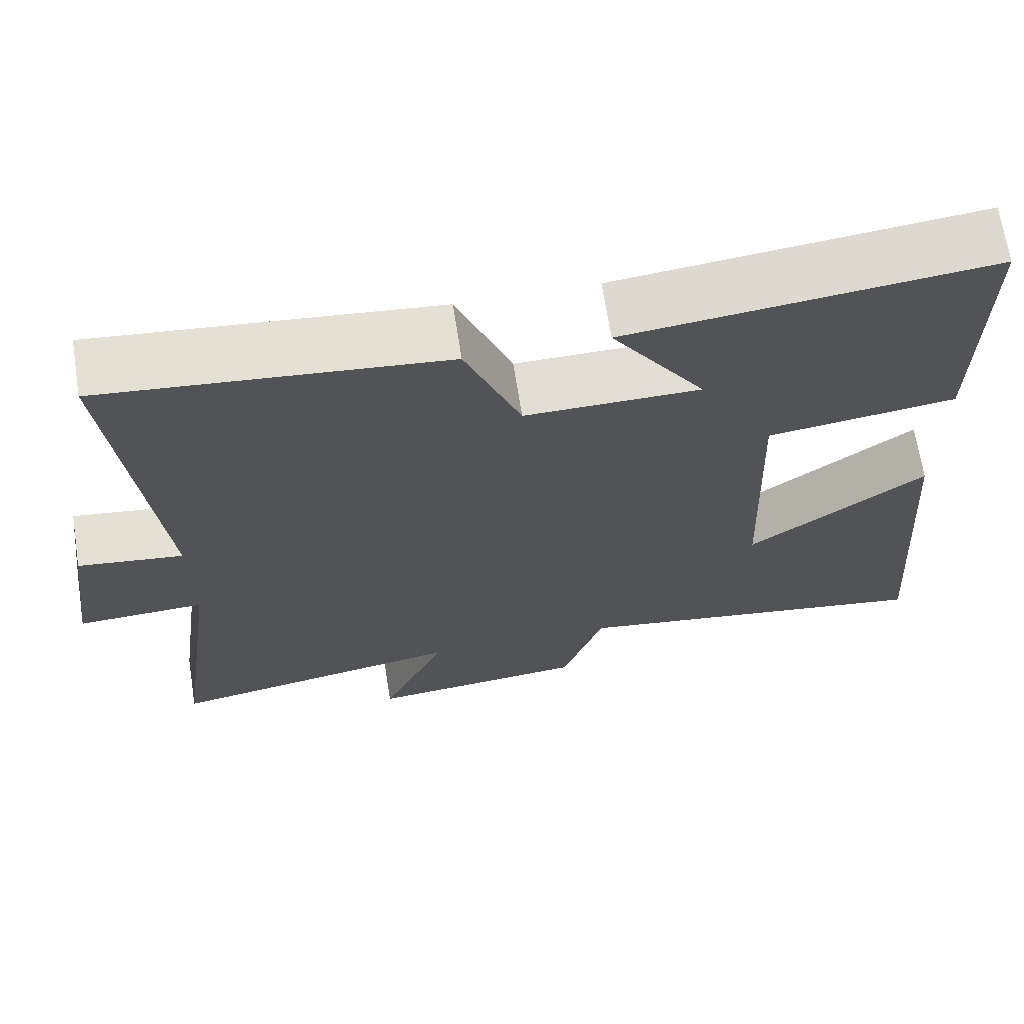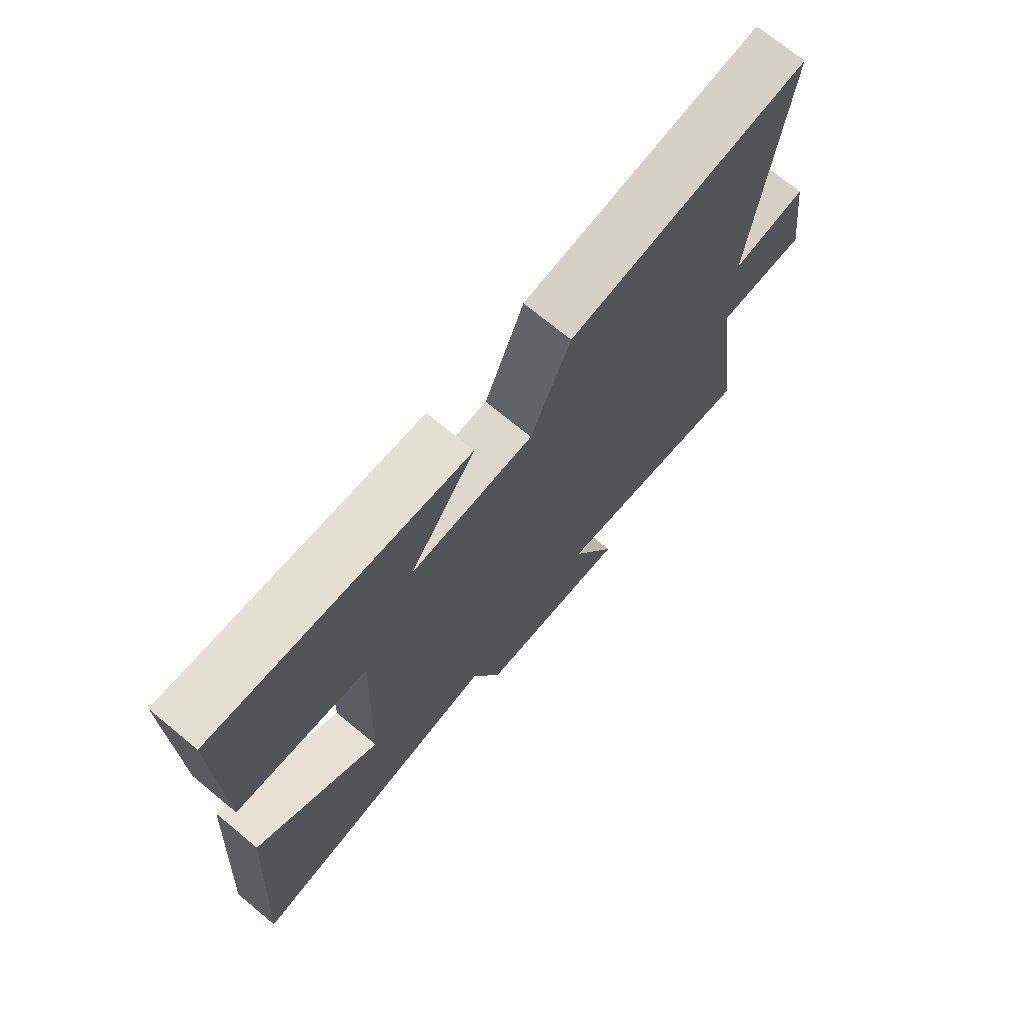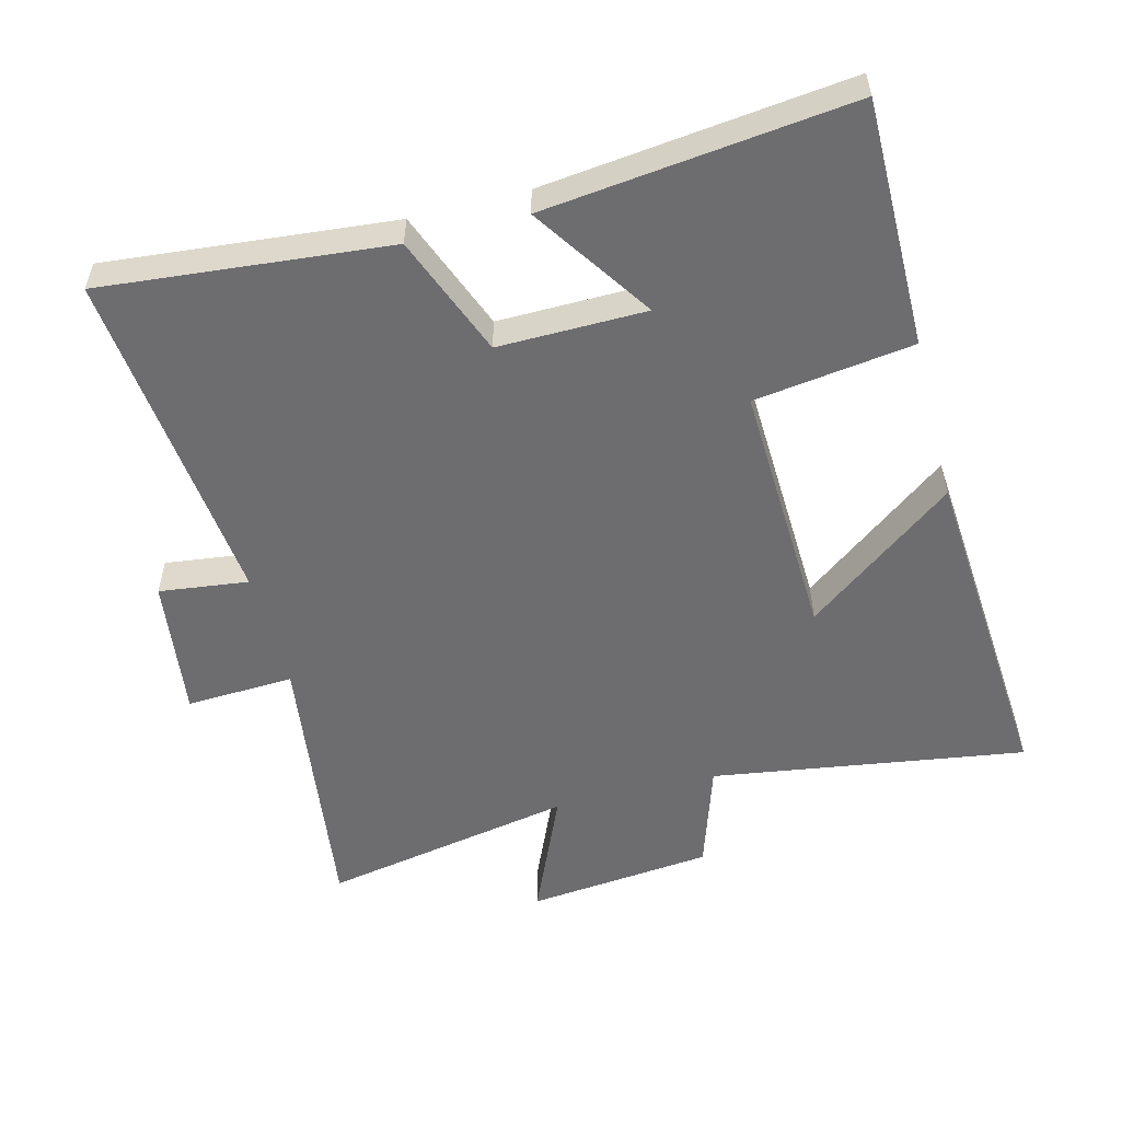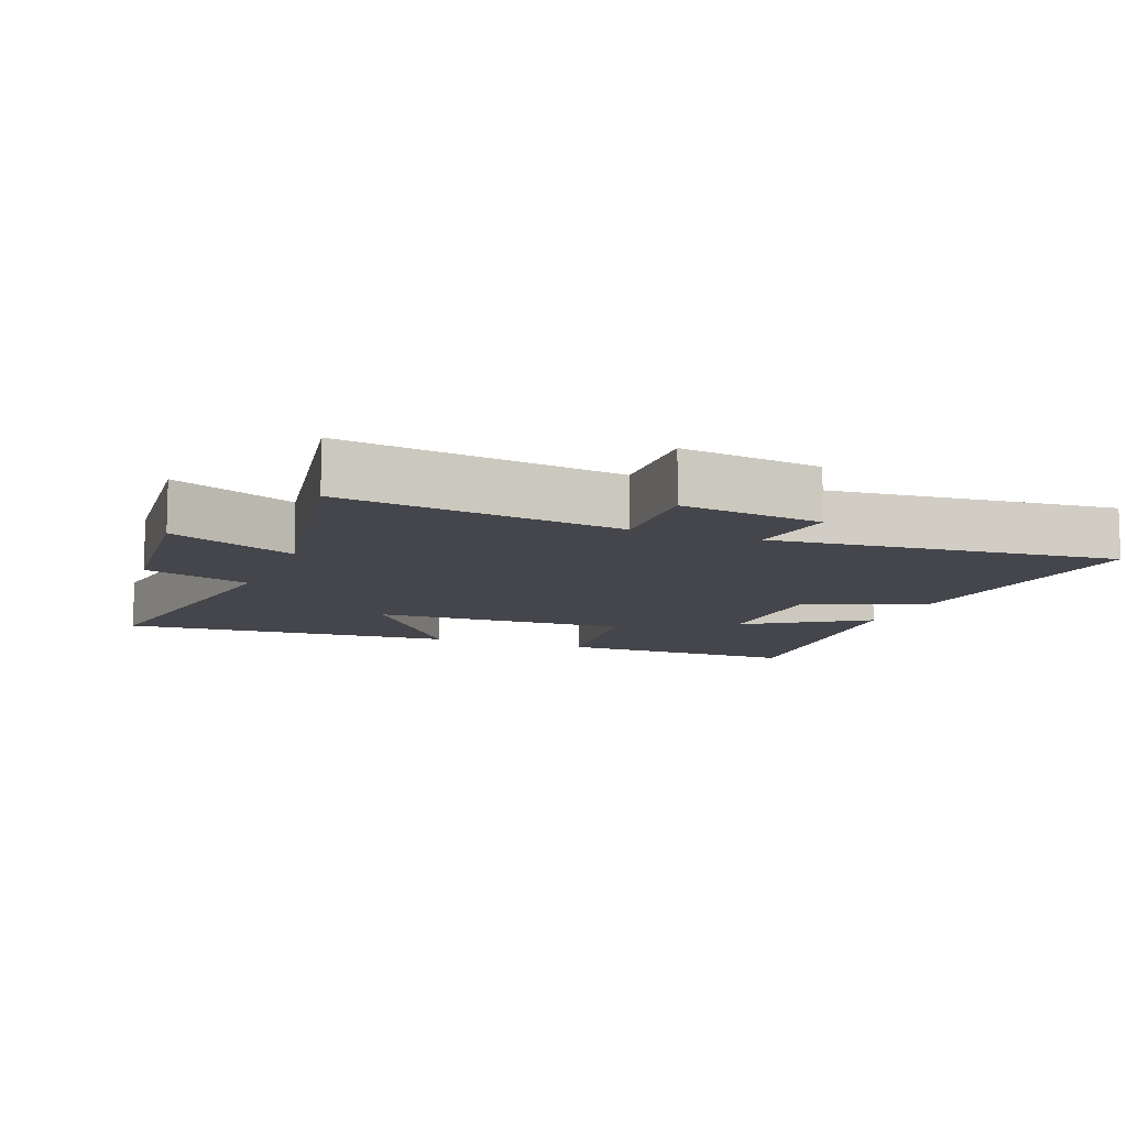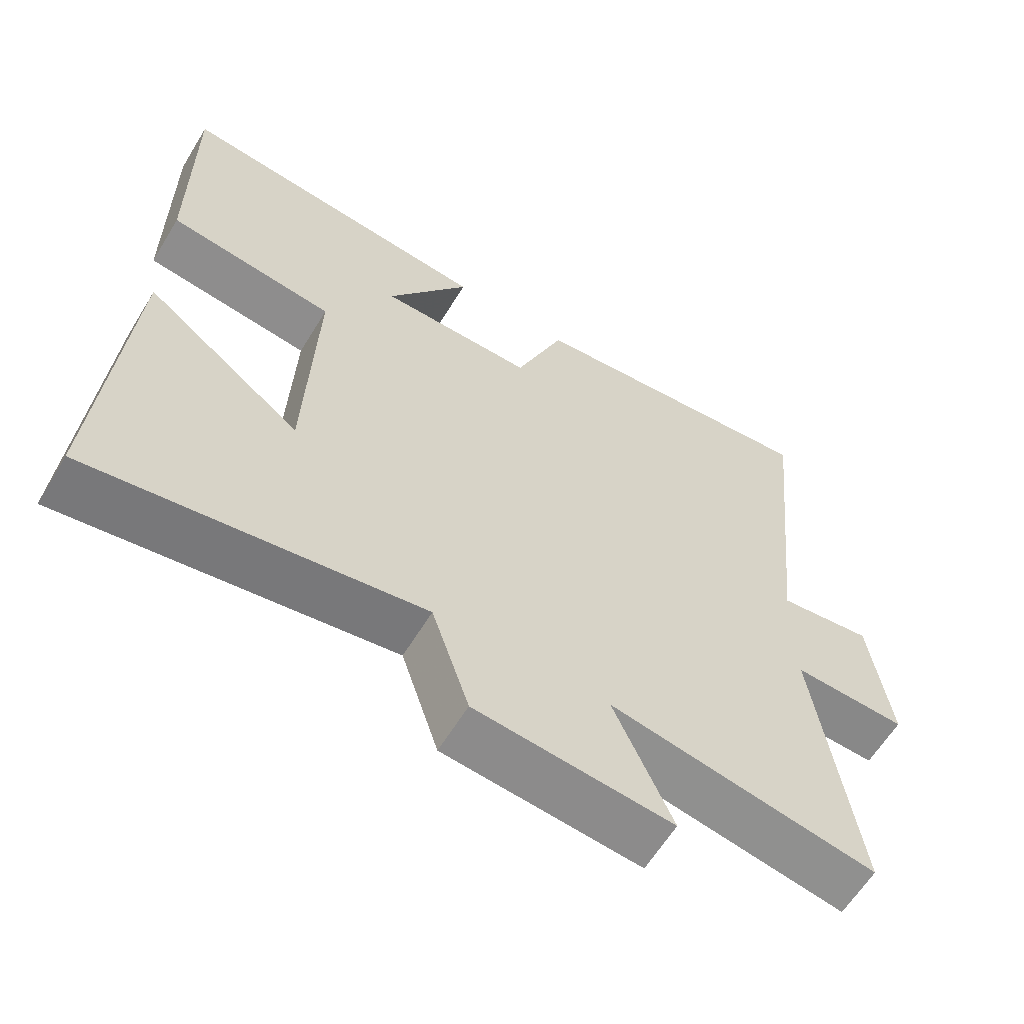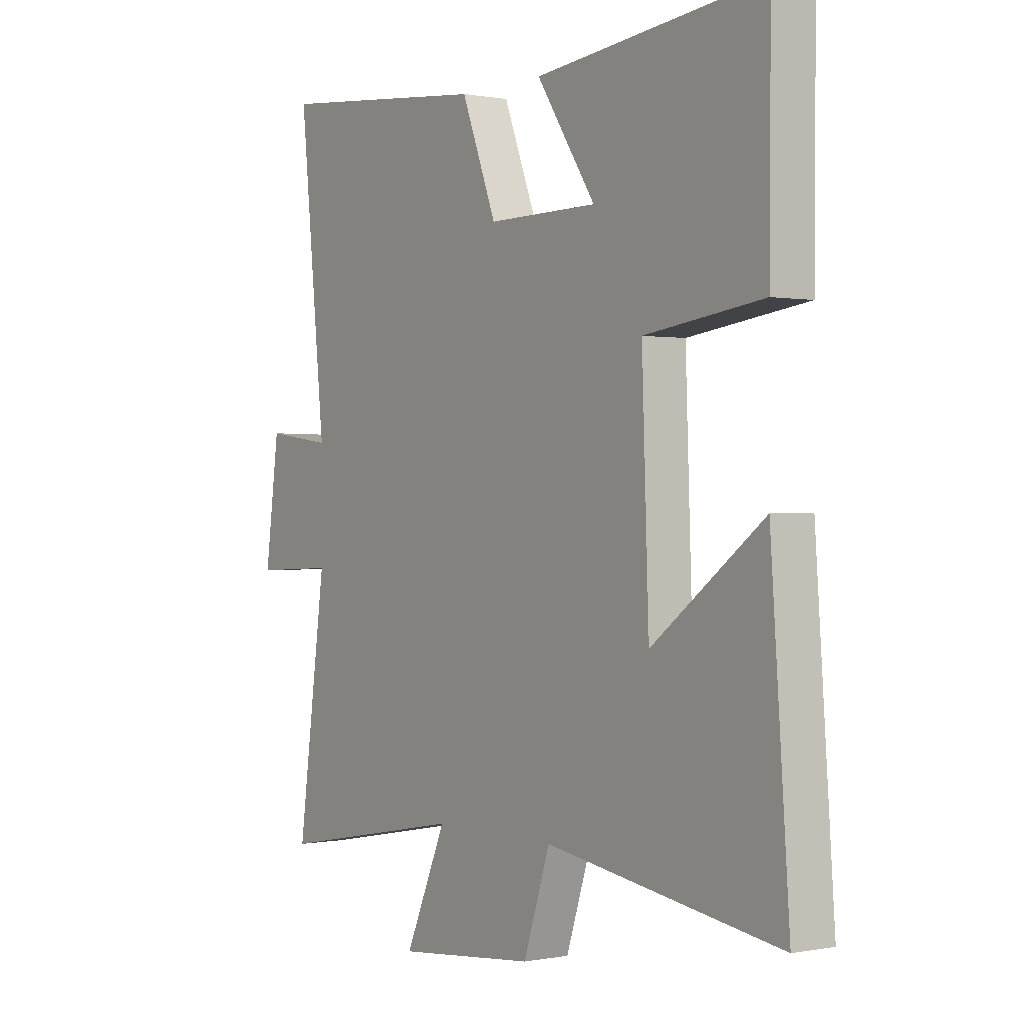
<metadata>
{"format":"obj","ext":"obj","renderer":"f3d","projection":"perspective","resolution":1024,"background":"white","views":[{"elev":67.9,"azim":-8.9,"up":"+Z"},{"elev":72.6,"azim":129.5,"up":"+Z"},{"elev":-54.1,"azim":14.6,"up":"+Y"},{"elev":-10.1,"azim":-111.7,"up":"+Y"},{"elev":-61.7,"azim":148.7,"up":"+Z"},{"elev":0.3,"azim":54.5,"up":"+Z"}]}
</metadata>
<code>
v -0.557 0.07 -0.571
v -0.5 0.07 -0.154
v -0.661 0.07 -0.161
v -0.633 0.07 0.049
v -0.5 0.07 0.032
v -0.552 0.07 0.542
v -0.125 0.07 0.5
v -0.055 0.07 0.32
v 0.165 0.07 0.322
v 0.047 0.07 0.5
v 0.502 0.07 0.551
v 0.5 0.07 0.182
v 0.263 0.07 0.15
v 0.277 0.07 -0.236
v 0.5 0.07 -0.068
v 0.537 0.07 -0.572
v 0.069 0.07 -0.5
v 0.016 0.07 -0.661
v -0.262 0.07 -0.689
v -0.179 0.07 -0.5
v -0.557 0 -0.571
v -0.5 0 -0.154
v -0.661 0 -0.161
v -0.633 0 0.049
v -0.5 0 0.032
v -0.552 0 0.542
v -0.125 0 0.5
v -0.055 0 0.32
v 0.165 0 0.322
v 0.047 0 0.5
v 0.502 0 0.551
v 0.5 0 0.182
v 0.263 0 0.15
v 0.277 0 -0.236
v 0.5 0 -0.068
v 0.537 0 -0.572
v 0.069 0 -0.5
v 0.016 0 -0.661
v -0.262 0 -0.689
v -0.179 0 -0.5
f 17 18 19 20
f 14 15 16 17
f 13 14 17 20
f 11 12 13
f 20 1 2
f 13 20 2
f 11 13 2
f 9 10 11
f 5 6 7 8
f 5 8 9
f 2 3 4 5
f 2 5 9
f 2 9 11
f 40 39 38 37
f 37 36 35 34
f 40 37 34 33
f 33 32 31
f 22 21 40
f 22 40 33
f 22 33 31
f 31 30 29
f 28 27 26 25
f 29 28 25
f 25 24 23 22
f 29 25 22
f 31 29 22
f 1 21 22 2
f 2 22 23 3
f 3 23 24 4
f 4 24 25 5
f 5 25 26 6
f 6 26 27 7
f 7 27 28 8
f 8 28 29 9
f 9 29 30 10
f 10 30 31 11
f 11 31 32 12
f 12 32 33 13
f 13 33 34 14
f 14 34 35 15
f 15 35 36 16
f 16 36 37 17
f 17 37 38 18
f 18 38 39 19
f 19 39 40 20
f 20 40 21 1

</code>
